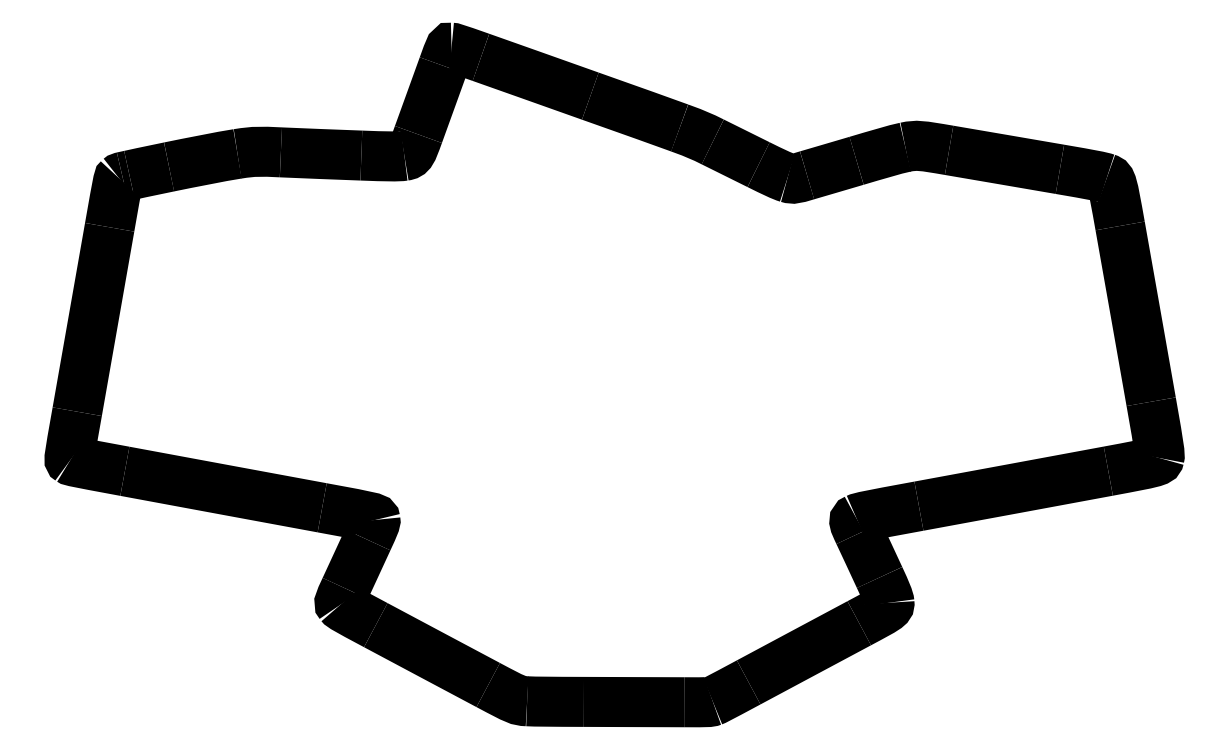
<metadata>
{"format":"dxf","ext":"dxf","renderer":"ezdxf+matplotlib","layout":"modelspace","background":"white","min_lineweight":24,"dpi":150}
</metadata>
<code>
0
SECTION
2
ENTITIES
0
SPLINE
8
Layer_1
70
8
71
3
72
8
73
4
74
0
40
0
40
0
40
0
40
0
40
1
40
1
40
1
40
1
10
0.3762
20
7.486
30
0
10
0.3699
20
7.485
30
0
10
0.3574
20
7.482
30
0
10
0.3498
20
7.474
30
0
0
SPLINE
8
Layer_1
70
8
71
3
72
8
73
4
74
0
40
0
40
0
40
0
40
0
40
1
40
1
40
1
40
1
10
0.3498
20
7.474
30
0
10
0.3423
20
7.467
30
0
10
0.3396
20
7.455
30
0
10
0.2755
20
7.091
30
0
0
SPLINE
8
Layer_1
70
8
71
3
72
8
73
4
74
0
40
0
40
0
40
0
40
0
40
1
40
1
40
1
40
1
10
0.2755
20
7.091
30
0
10
0.2114
20
6.727
30
0
10
0.08581
20
6.011
30
0
10
0.02172
20
5.647
30
0
0
SPLINE
8
Layer_1
70
8
71
3
72
8
73
4
74
0
40
0
40
0
40
0
40
0
40
1
40
1
40
1
40
1
10
0.02172
20
5.647
30
0
10
-0.04237
20
5.284
30
0
10
-0.04494
20
5.274
30
0
10
-0.03388
20
5.266
30
0
0
SPLINE
8
Layer_1
70
8
71
3
72
8
73
4
74
0
40
0
40
0
40
0
40
0
40
1
40
1
40
1
40
1
10
-0.03388
20
5.266
30
0
10
-0.02281
20
5.259
30
0
10
0.001888
20
5.254
30
0
10
0.3946
20
5.181
30
0
0
SPLINE
8
Layer_1
70
8
71
3
72
8
73
4
74
0
40
0
40
0
40
0
40
0
40
1
40
1
40
1
40
1
10
0.3946
20
5.181
30
0
10
0.7873
20
5.108
30
0
10
1.548
20
4.967
30
0
10
1.939
20
4.895
30
0
0
SPLINE
8
Layer_1
70
8
71
3
72
8
73
4
74
0
40
0
40
0
40
0
40
0
40
1
40
1
40
1
40
1
10
1.939
20
4.895
30
0
10
2.331
20
4.823
30
0
10
2.353
20
4.818
30
0
10
2.356
20
4.8
30
0
0
SPLINE
8
Layer_1
70
8
71
3
72
8
73
4
74
0
40
0
40
0
40
0
40
0
40
1
40
1
40
1
40
1
10
2.356
20
4.8
30
0
10
2.36
20
4.782
30
0
10
2.345
20
4.749
30
0
10
2.296
20
4.644
30
0
0
SPLINE
8
Layer_1
70
8
71
3
72
8
73
4
74
0
40
0
40
0
40
0
40
0
40
1
40
1
40
1
40
1
10
2.296
20
4.644
30
0
10
2.247
20
4.539
30
0
10
2.165
20
4.36
30
0
10
2.121
20
4.264
30
0
0
SPLINE
8
Layer_1
70
8
71
3
72
8
73
4
74
0
40
0
40
0
40
0
40
0
40
1
40
1
40
1
40
1
10
2.121
20
4.264
30
0
10
2.076
20
4.167
30
0
10
2.068
20
4.152
30
0
10
2.081
20
4.135
30
0
0
SPLINE
8
Layer_1
70
8
71
3
72
8
73
4
74
0
40
0
40
0
40
0
40
0
40
1
40
1
40
1
40
1
10
2.081
20
4.135
30
0
10
2.094
20
4.118
30
0
10
2.128
20
4.1
30
0
10
2.359
20
3.976
30
0
0
SPLINE
8
Layer_1
70
8
71
3
72
8
73
4
74
0
40
0
40
0
40
0
40
0
40
1
40
1
40
1
40
1
10
2.359
20
3.976
30
0
10
2.59
20
3.853
30
0
10
3.019
20
3.625
30
0
10
3.239
20
3.507
30
0
0
SPLINE
8
Layer_1
70
8
71
3
72
8
73
4
74
0
40
0
40
0
40
0
40
0
40
1
40
1
40
1
40
1
10
3.239
20
3.507
30
0
10
3.46
20
3.39
30
0
10
3.473
20
3.384
30
0
10
3.544
20
3.38
30
0
0
SPLINE
8
Layer_1
70
8
71
3
72
8
73
4
74
0
40
0
40
0
40
0
40
0
40
1
40
1
40
1
40
1
10
3.544
20
3.38
30
0
10
3.615
20
3.377
30
0
10
3.745
20
3.376
30
0
10
3.988
20
3.375
30
0
0
SPLINE
8
Layer_1
70
8
71
3
72
8
73
4
74
0
40
0
40
0
40
0
40
0
40
1
40
1
40
1
40
1
10
3.988
20
3.375
30
0
10
4.232
20
3.374
30
0
10
4.589
20
3.373
30
0
10
4.774
20
3.373
30
0
0
SPLINE
8
Layer_1
70
8
71
3
72
8
73
4
74
0
40
0
40
0
40
0
40
0
40
1
40
1
40
1
40
1
10
4.774
20
3.373
30
0
10
4.959
20
3.372
30
0
10
4.973
20
3.372
30
0
10
4.997
20
3.381
30
0
0
SPLINE
8
Layer_1
70
8
71
3
72
8
73
4
74
0
40
0
40
0
40
0
40
0
40
1
40
1
40
1
40
1
10
4.997
20
3.381
30
0
10
5.02
20
3.389
30
0
10
5.052
20
3.407
30
0
10
5.279
20
3.528
30
0
0
SPLINE
8
Layer_1
70
8
71
3
72
8
73
4
74
0
40
0
40
0
40
0
40
0
40
1
40
1
40
1
40
1
10
5.279
20
3.528
30
0
10
5.505
20
3.649
30
0
10
5.924
20
3.874
30
0
10
6.144
20
3.991
30
0
0
SPLINE
8
Layer_1
70
8
71
3
72
8
73
4
74
0
40
0
40
0
40
0
40
0
40
1
40
1
40
1
40
1
10
6.144
20
3.991
30
0
10
6.364
20
4.108
30
0
10
6.384
20
4.118
30
0
10
6.381
20
4.152
30
0
0
SPLINE
8
Layer_1
70
8
71
3
72
8
73
4
74
0
40
0
40
0
40
0
40
0
40
1
40
1
40
1
40
1
10
6.381
20
4.152
30
0
10
6.378
20
4.186
30
0
10
6.352
20
4.243
30
0
10
6.303
20
4.349
30
0
0
SPLINE
8
Layer_1
70
8
71
3
72
8
73
4
74
0
40
0
40
0
40
0
40
0
40
1
40
1
40
1
40
1
10
6.303
20
4.349
30
0
10
6.255
20
4.455
30
0
10
6.182
20
4.61
30
0
10
6.142
20
4.694
30
0
0
SPLINE
8
Layer_1
70
8
71
3
72
8
73
4
74
0
40
0
40
0
40
0
40
0
40
1
40
1
40
1
40
1
10
6.142
20
4.694
30
0
10
6.103
20
4.779
30
0
10
6.095
20
4.795
30
0
10
6.124
20
4.809
30
0
0
SPLINE
8
Layer_1
70
8
71
3
72
8
73
4
74
0
40
0
40
0
40
0
40
0
40
1
40
1
40
1
40
1
10
6.124
20
4.809
30
0
10
6.153
20
4.823
30
0
10
6.219
20
4.835
30
0
10
6.612
20
4.908
30
0
0
SPLINE
8
Layer_1
70
8
71
3
72
8
73
4
74
0
40
0
40
0
40
0
40
0
40
1
40
1
40
1
40
1
10
6.612
20
4.908
30
0
10
7.004
20
4.98
30
0
10
7.724
20
5.113
30
0
10
8.094
20
5.182
30
0
0
SPLINE
8
Layer_1
70
8
71
3
72
8
73
4
74
0
40
0
40
0
40
0
40
0
40
1
40
1
40
1
40
1
10
8.094
20
5.182
30
0
10
8.465
20
5.251
30
0
10
8.487
20
5.256
30
0
10
8.494
20
5.284
30
0
0
SPLINE
8
Layer_1
70
8
71
3
72
8
73
4
74
0
40
0
40
0
40
0
40
0
40
1
40
1
40
1
40
1
10
8.494
20
5.284
30
0
10
8.501
20
5.313
30
0
10
8.493
20
5.364
30
0
10
8.43
20
5.725
30
0
0
SPLINE
8
Layer_1
70
8
71
3
72
8
73
4
74
0
40
0
40
0
40
0
40
0
40
1
40
1
40
1
40
1
10
8.43
20
5.725
30
0
10
8.366
20
6.087
30
0
10
8.248
20
6.759
30
0
10
8.187
20
7.102
30
0
0
SPLINE
8
Layer_1
70
8
71
3
72
8
73
4
74
0
40
0
40
0
40
0
40
0
40
1
40
1
40
1
40
1
10
8.187
20
7.102
30
0
10
8.126
20
7.445
30
0
10
8.123
20
7.459
30
0
10
8.081
20
7.474
30
0
0
SPLINE
8
Layer_1
70
8
71
3
72
8
73
4
74
0
40
0
40
0
40
0
40
0
40
1
40
1
40
1
40
1
10
8.081
20
7.474
30
0
10
8.039
20
7.489
30
0
10
7.958
20
7.503
30
0
10
7.715
20
7.545
30
0
0
SPLINE
8
Layer_1
70
8
71
3
72
8
73
4
74
0
40
0
40
0
40
0
40
0
40
1
40
1
40
1
40
1
10
7.715
20
7.545
30
0
10
7.472
20
7.587
30
0
10
7.067
20
7.656
30
0
10
6.848
20
7.694
30
0
0
SPLINE
8
Layer_1
70
8
71
3
72
8
73
4
74
0
40
0
40
0
40
0
40
0
40
1
40
1
40
1
40
1
10
6.848
20
7.694
30
0
10
6.628
20
7.731
30
0
10
6.594
20
7.737
30
0
10
6.505
20
7.718
30
0
0
SPLINE
8
Layer_1
70
8
71
3
72
8
73
4
74
0
40
0
40
0
40
0
40
0
40
1
40
1
40
1
40
1
10
6.505
20
7.718
30
0
10
6.416
20
7.699
30
0
10
6.272
20
7.656
30
0
10
6.124
20
7.612
30
0
0
SPLINE
8
Layer_1
70
8
71
3
72
8
73
4
74
0
40
0
40
0
40
0
40
0
40
1
40
1
40
1
40
1
10
6.124
20
7.612
30
0
10
5.975
20
7.568
30
0
10
5.823
20
7.523
30
0
10
5.736
20
7.498
30
0
0
SPLINE
8
Layer_1
70
8
71
3
72
8
73
4
74
0
40
0
40
0
40
0
40
0
40
1
40
1
40
1
40
1
10
5.736
20
7.498
30
0
10
5.649
20
7.472
30
0
10
5.628
20
7.465
30
0
10
5.583
20
7.479
30
0
0
SPLINE
8
Layer_1
70
8
71
3
72
8
73
4
74
0
40
0
40
0
40
0
40
0
40
1
40
1
40
1
40
1
10
5.583
20
7.479
30
0
10
5.538
20
7.492
30
0
10
5.469
20
7.526
30
0
10
5.356
20
7.581
30
0
0
SPLINE
8
Layer_1
70
8
71
3
72
8
73
4
74
0
40
0
40
0
40
0
40
0
40
1
40
1
40
1
40
1
10
5.356
20
7.581
30
0
10
5.244
20
7.637
30
0
10
5.089
20
7.714
30
0
10
4.997
20
7.759
30
0
0
SPLINE
8
Layer_1
70
8
71
3
72
8
73
4
74
0
40
0
40
0
40
0
40
0
40
1
40
1
40
1
40
1
10
4.997
20
7.759
30
0
10
4.906
20
7.805
30
0
10
4.878
20
7.817
30
0
10
4.738
20
7.869
30
0
0
SPLINE
8
Layer_1
70
8
71
3
72
8
73
4
74
0
40
0
40
0
40
0
40
0
40
1
40
1
40
1
40
1
10
4.738
20
7.869
30
0
10
4.598
20
7.92
30
0
10
4.345
20
8.009
30
0
10
4.039
20
8.118
30
0
0
SPLINE
8
Layer_1
70
8
71
3
72
8
73
4
74
0
40
0
40
0
40
0
40
0
40
1
40
1
40
1
40
1
10
4.039
20
8.118
30
0
10
3.733
20
8.227
30
0
10
3.374
20
8.354
30
0
10
3.183
20
8.422
30
0
0
SPLINE
8
Layer_1
70
8
71
3
72
8
73
4
74
0
40
0
40
0
40
0
40
0
40
1
40
1
40
1
40
1
10
3.183
20
8.422
30
0
10
2.991
20
8.489
30
0
10
2.966
20
8.497
30
0
10
2.952
20
8.497
30
0
0
SPLINE
8
Layer_1
70
8
71
3
72
8
73
4
74
0
40
0
40
0
40
0
40
0
40
1
40
1
40
1
40
1
10
2.952
20
8.497
30
0
10
2.938
20
8.497
30
0
10
2.936
20
8.49
30
0
10
2.887
20
8.356
30
0
0
SPLINE
8
Layer_1
70
8
71
3
72
8
73
4
74
0
40
0
40
0
40
0
40
0
40
1
40
1
40
1
40
1
10
2.887
20
8.356
30
0
10
2.839
20
8.221
30
0
10
2.744
20
7.958
30
0
10
2.693
20
7.818
30
0
0
SPLINE
8
Layer_1
70
8
71
3
72
8
73
4
74
0
40
0
40
0
40
0
40
0
40
1
40
1
40
1
40
1
10
2.693
20
7.818
30
0
10
2.642
20
7.677
30
0
10
2.635
20
7.658
30
0
10
2.583
20
7.651
30
0
0
SPLINE
8
Layer_1
70
8
71
3
72
8
73
4
74
0
40
0
40
0
40
0
40
0
40
1
40
1
40
1
40
1
10
2.583
20
7.651
30
0
10
2.531
20
7.643
30
0
10
2.435
20
7.646
30
0
10
2.246
20
7.653
30
0
0
SPLINE
8
Layer_1
70
8
71
3
72
8
73
4
74
0
40
0
40
0
40
0
40
0
40
1
40
1
40
1
40
1
10
2.246
20
7.653
30
0
10
2.058
20
7.66
30
0
10
1.777
20
7.671
30
0
10
1.616
20
7.678
30
0
0
SPLINE
8
Layer_1
70
8
71
3
72
8
73
4
74
0
40
0
40
0
40
0
40
0
40
1
40
1
40
1
40
1
10
1.616
20
7.678
30
0
10
1.455
20
7.685
30
0
10
1.414
20
7.688
30
0
10
1.277
20
7.666
30
0
0
SPLINE
8
Layer_1
70
8
71
3
72
8
73
4
74
0
40
0
40
0
40
0
40
0
40
1
40
1
40
1
40
1
10
1.277
20
7.666
30
0
10
1.139
20
7.644
30
0
10
0.9057
20
7.597
30
0
10
0.7407
20
7.564
30
0
0
SPLINE
8
Layer_1
70
8
71
3
72
8
73
4
74
0
40
0
40
0
40
0
40
0
40
1
40
1
40
1
40
1
10
0.7407
20
7.564
30
0
10
0.5757
20
7.53
30
0
10
0.4791
20
7.509
30
0
10
0.4307
20
7.498
30
0
0
SPLINE
8
Layer_1
70
8
71
3
72
8
73
4
74
0
40
0
40
0
40
0
40
0
40
1
40
1
40
1
40
1
10
0.4307
20
7.498
30
0
10
0.3824
20
7.487
30
0
10
0.3824
20
7.487
30
0
10
0.3762
20
7.486
30
0
0
LWPOLYLINE
8
Layer_1
90
1
70
1
10
0.3762
20
7.486
30
0
0
ENDSEC
0
EOF

</code>
